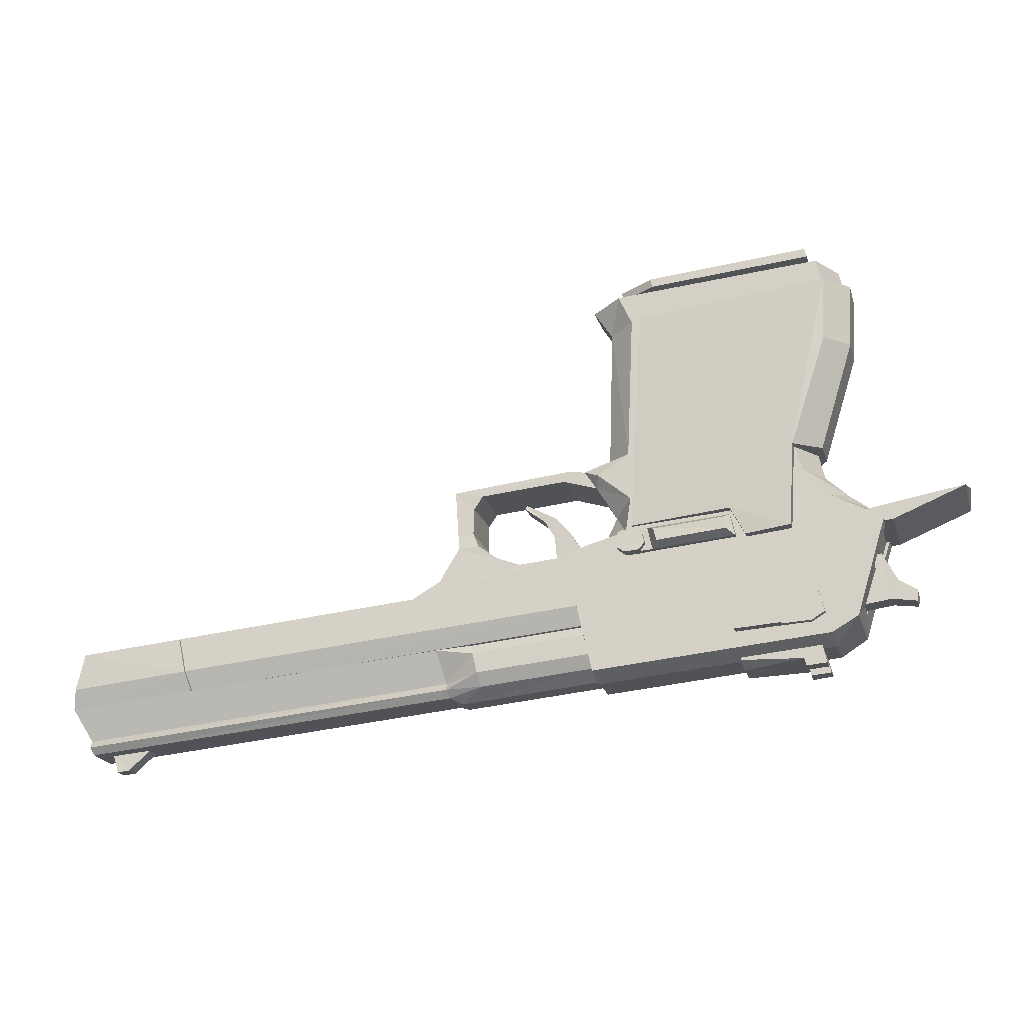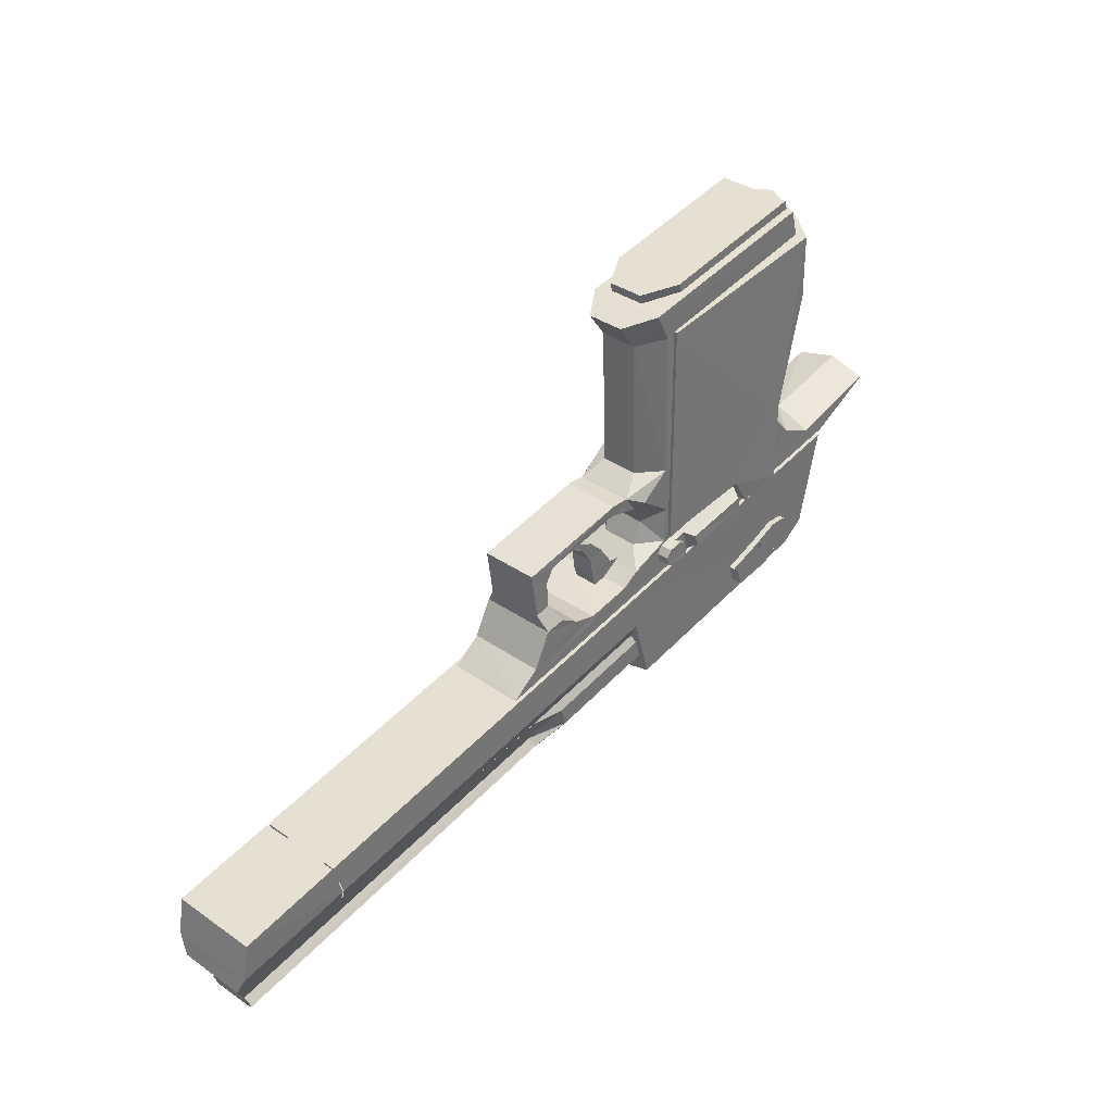
<metadata>
{"format":"obj","ext":"obj","renderer":"f3d","projection":"perspective","resolution":1024,"background":"white","views":[{"elev":-17.8,"azim":-167.8,"up":"+Z"},{"elev":39.4,"azim":129.3,"up":"+Z"}]}
</metadata>
<code>
o m661
v 0.2264 0.1495 0.1614
v 0.2633 0.1495 0.1307
v 0.2174 0.1512 0.1342
v 0.2264 0.1439 0.1608
v 0.2174 0.1456 0.1342
v 0.1998 0.1445 0.1698
v 0.1871 0.1461 0.1364
v 0.1803 0.145 0.1672
v 0.174 0.1461 0.1448
v 0.1797 0.1366 0.1673
v 0.1734 0.1377 0.1443
v 0.1993 0.1355 0.1699
v 0.187 0.1377 0.1358
v 0.2258 0.1349 0.1609
v 0.2167 0.1366 0.1338
v 0.2673 0.1344 0.1494
v 0.2626 0.1355 0.1302
v 0.9713 0.1147 0.1102
v 0.975 0.1063 0.09054
v 0.8475 0.1187 0.1236
v 0.963 0.1136 0.148
v 0.8559 0.1164 0.1593
v 0.9587 0.025 0.1446
v 0.8515 0.02837 0.1559
v 0.9669 0.02668 0.1068
v 0.8431 0.03061 0.1202
v 0.839 0.0407 0.1015
v 0.8428 0.1102 0.1044
v 0.5738 0.1181 0.1322
v 0.5651 0.1052 0.09935
v 0.534 0.1226 0.1259
v 0.5292 0.1237 0.1056
v 0.4163 0.126 0.1385
v 0.4115 0.1271 0.1182
v 0.5596 0.06482 0.08253
v 0.9523 0.0536 0.04083
v 0.9538 0.04687 0.048
v 0.561 0.05809 0.08913
v 0.956 0.0536 0.0562
v 0.5632 0.06482 0.09734
v 0.5701 0.04856 0.1298
v 0.5302 0.048 0.123
v 0.5339 0.05473 0.1384
v 0.4161 0.05809 0.1504
v 0.5264 0.07155 0.1506
v 0.4198 0.07491 0.1618
v 0.5276 0.09567 0.1516
v 0.4211 0.09847 0.1628
v 0.537 0.1131 0.1402
v 0.4193 0.1164 0.1528
v 0.08488 0.1097 0.1595
v 0.08406 0.1091 0.1709
v 0.1025 0.108 0.1827
v 0.1096 0.1086 0.1631
v 0.1174 0.1058 0.2113
v 0.1318 0.108 0.1597
v 0.1526 0.1052 0.2074
v 0.1413 0.1074 0.1586
v 0.1519 0.08221 0.207
v 0.14 0.08501 0.1576
v 0.1162 0.08333 0.2103
v 0.1306 0.08557 0.1588
v 0.1013 0.08557 0.1817
v 0.1084 0.08613 0.1621
v 0.08281 0.08669 0.1699
v 0.0837 0.08725 0.159
v 0.4026 0.06987 0.08823
v 0.4045 0.1119 0.08969
v 0.4079 0.1349 0.09886
v 0.403 0.04687 0.09553
v 0.424 0.131 0.1681
v 0.4196 0.04295 0.1647
v 0.4193 0.1226 0.1489
v 0.4156 0.05304 0.1459
v 0.4178 0.1074 0.1457
v 0.4159 0.06818 0.1442
v 0.4284 0.1052 0.1895
v 0.426 0.06538 0.1882
v 0.2622 0.122 0.1133
v 0.2591 0.06762 0.1109
v 0.2579 0.1097 0.0969
v 0.26 0.1226 0.1051
v 0.1976 0.1248 0.1034
v 0.2013 0.1237 0.1193
v 0.1983 0.06931 0.1174
v 0.2575 0.06762 0.1032
v 0.1946 0.06987 0.1015
v 0.256 0.08164 0.09545
v 0.2059 0.1175 0.2267
v 0.1116 0.1203 0.2369
v 0.1245 0.1215 0.1957
v 0.1965 0.1192 0.1883
v 0.1958 0.1052 0.1873
v 0.1946 0.08108 0.1869
v 0.186 0.08333 0.1501
v 0.1352 0.08501 0.1554
v 0.1873 0.1074 0.151
v 0.1365 0.1086 0.1563
v 0.1239 0.1074 0.1952
v 0.8414 0.03061 0.1204
v 0.4281 0.0407 0.2003
v 0.8499 0.02837 0.1561
v 0.4325 0.1288 0.2037
v 0.8548 0.1164 0.1594
v 0.8463 0.1187 0.1238
v 0.841 0.1102 0.1041
v 0.1636 0.0536 0.1207
v 0.1627 0.07716 0.1134
v 0.1079 0.05024 0.234
v 0.2028 0.06482 0.2248
v 0.1128 0.1383 0.2373
v 0.1091 0.06762 0.235
v 0.122 0.06875 0.1938
v 0.1374 0.0536 0.1364
v 0.1418 0.1417 0.1398
v 0.9543 0.09454 0.04285
v 0.9578 0.09342 0.05766
v 0.9712 0.03678 0.08762
v 0.5615 0.1058 0.08399
v 0.5636 0.1125 0.09163
v 0.9563 0.1013 0.04994
v 0.4077 0.05192 0.1153
v 0.5228 0.05809 0.09058
v 0.5254 0.04912 0.1027
v 0.5477 0.07491 0.07781
v 0.4033 0.0794 0.09324
v 0.405 0.06146 0.1026
v 0.1939 0.06706 0.1858
v 0.1226 0.08333 0.1943
v 0.1808 0.1243 0.1219
v 0.1771 0.1254 0.106
v 0.1764 0.1091 0.1049
v 0.1782 0.06987 0.1194
v 0.1752 0.08669 0.1045
v 0.1745 0.07099 0.1035
v 0.1736 0.08725 0.09625
v 0.1724 0.07099 0.09583
v 0.4081 0.1187 0.1051
v 0.4126 0.0508 0.1356
v 0.1952 0.08613 0.102
v 0.1965 0.1086 0.103
v 0.2673 0.1428 0.1494
v 0.8373 0.04126 0.1017
v 0.8377 0.05529 0.09997
v 0.8483 0.05304 0.1439
v 0.8502 0.09286 0.1453
v 0.8396 0.0951 0.1014
v 0.5258 0.1153 0.09245
v 0.549 0.09791 0.07878
v 0.9368 0.08277 0.04336
v 0.9178 0.08389 0.0271
v 0.8961 0.08389 0.04737
v 0.9361 0.0665 0.04231
v 0.8949 0.06762 0.04696
v 0.93 0.06762 0.025
v 0.9172 0.06762 0.02662
v 0.168 0.1417 0.1241
v 0.1652 0.1187 0.1148
v 0.1955 0.1254 0.09573
v 0.1754 0.126 0.09771
v 0.193 0.07043 0.09323
v 0.2633 0.1439 0.1307
v 0.268 0.1484 0.1499
v 0.4045 0.1024 0.09421
v 0.642 0.1035 0.171
v 0.6301 0.1063 0.1211
v 0.6276 0.05697 0.1192
v 0.6395 0.05416 0.1691
v 0.9127 0.04912 0.08937
v 0.9246 0.04631 0.1393
v 0.9152 0.09791 0.09131
v 0.9271 0.0951 0.1412
v 0.1937 0.08669 0.09427
v 0.1949 0.1091 0.09525
v 0.1743 0.1097 0.09729
v 0.9306 0.08389 0.02549
v 0.3684 0.04519 0.2424
v 0.3933 0.06482 0.2426
v 0.3826 0.0637 0.2654
v 0.3634 0.04351 0.2786
v 0.4018 0.05136 0.2964
v 0.398 0.04126 0.3065
v 0.4143 0.0508 0.3151
v 0.365 0.04126 0.3276
v 0.3901 0.06033 0.3289
v 0.3869 0.0536 0.474
v 0.392 0.09903 0.3304
v 0.3888 0.0923 0.4755
v 0.3693 0.1209 0.3304
v 0.364 0.1136 0.4809
v 0.1636 0.1226 0.4384
v 0.1611 0.1198 0.5031
v 0.1422 0.08333 0.4388
v 0.1391 0.07996 0.5037
v 0.1593 0.04295 0.435
v 0.1568 0.04014 0.5003
v 0.3603 0.03397 0.478
v 0.3737 0.03229 0.5085
v 0.4058 0.05192 0.5028
v 0.4077 0.09006 0.5042
v 0.3781 0.1119 0.5113
v 0.1117 0.06762 0.2375
v 0.1184 0.06875 0.2146
v 0.1987 0.06594 0.2061
v 0.2037 0.06482 0.2275
v 0.1994 0.07996 0.2066
v 0.2006 0.1041 0.2076
v 0.1203 0.1063 0.216
v 0.1275 0.1069 0.197
v 0.1281 0.1215 0.1975
v 0.1966 0.1052 0.1894
v 0.1973 0.1192 0.1905
v 0.2013 0.1187 0.2081
v 0.1215 0.1209 0.2165
v 0.1142 0.1198 0.2394
v 0.119 0.08221 0.2151
v 0.1263 0.08333 0.1961
v 0.1256 0.06931 0.1956
v 0.1955 0.08108 0.189
v 0.1942 0.06706 0.188
v 0.3977 0.07211 0.2285
v 0.4236 0.09567 0.2365
v 0.399 0.09679 0.2294
v 0.4455 0.09567 0.2128
v 0.451 0.09454 0.2336
v 0.4498 0.06987 0.2332
v 0.4529 0.09342 0.2537
v 0.4517 0.06931 0.2528
v 0.4637 0.0923 0.2716
v 0.4624 0.06762 0.2706
v 0.4849 0.09118 0.2876
v 0.4836 0.0665 0.2866
v 0.4831 0.09062 0.2912
v 0.4818 0.06594 0.2902
v 0.4522 0.09286 0.2747
v 0.4509 0.06818 0.2738
v 0.4371 0.09398 0.2585
v 0.4359 0.06931 0.2576
v 0.4224 0.07099 0.2355
v 0.4442 0.07099 0.2119
v 0.3729 0.1389 0.2197
v 0.3723 0.1254 0.2193
v 0.3572 0.126 0.2206
v 0.3572 0.1327 0.2212
v 0.3438 0.1265 0.2223
v 0.3444 0.1332 0.2222
v 0.2596 0.1288 0.2312
v 0.2601 0.1355 0.2312
v 0.2647 0.1276 0.2538
v 0.2652 0.1344 0.2537
v 0.3495 0.1248 0.2447
v 0.3495 0.1321 0.2453
v 0.3623 0.1248 0.2437
v 0.3629 0.1316 0.2436
v 0.3768 0.1243 0.2419
v 0.3774 0.1377 0.2423
v 0.3833 0.1377 0.2348
v 0.363 0.1377 0.2442
v 0.3543 0.1383 0.2379
v 0.3537 0.1321 0.238
v 0.352 0.1327 0.2286
v 0.1705 0.1074 0.3267
v 0.1367 0.1035 0.4395
v 0.1625 0.1344 0.438
v 0.1988 0.1389 0.3231
v 0.1601 0.1316 0.5044
v 0.3542 0.117 0.4838
v 0.1545 0.02837 0.5006
v 0.3499 0.03117 0.4804
v 0.1933 0.0351 0.3193
v 0.26 0.03902 0.2572
v 0.1987 0.03958 0.2327
v 0.2443 0.0407 0.2269
v 0.2037 0.1433 0.2366
v 0.2494 0.1389 0.2308
v 0.2649 0.1366 0.26
v 0.3622 0.04183 0.2471
v 0.3665 0.1282 0.2499
v 0.1936 0.04743 0.3221
v 0.176 0.08725 0.326
v 0.1974 0.1271 0.3256
v 0.3677 0.1231 0.2815
v 0.4017 0.1203 0.3094
v 0.4049 0.1102 0.2988
v 0.4175 0.1091 0.3176
v 0.4396 0.1086 0.3091
v 0.4358 0.1086 0.3198
v 0.5277 0.1063 0.2997
v 0.5573 0.1046 0.3056
v 0.5367 0.1063 0.2861
v 0.5533 0.1074 0.2563
v 0.5372 0.108 0.2583
v 0.5288 0.1198 0.2413
v 0.4136 0.04407 0.2287
v 0.4317 0.04407 0.2197
v 0.1623 0.0508 0.2667
v 0.1259 0.05248 0.247
v 0.1463 0.09062 0.2783
v 0.125 0.0923 0.2624
v 0.1661 0.1304 0.2696
v 0.1297 0.1327 0.2505
v 0.4354 0.1237 0.2226
v 0.6021 0.1198 0.1857
v 0.4845 0.122 0.2175
v 0.57 0.1198 0.205
v 0.5088 0.1209 0.2263
v 0.55 0.1187 0.2392
v 0.3437 0.1102 0.5304
v 0.3415 0.1108 0.5216
v 0.1763 0.1159 0.5385
v 0.1786 0.1153 0.5478
v 0.1725 0.03958 0.5356
v 0.1748 0.03902 0.5449
v 0.3377 0.03453 0.5187
v 0.3394 0.03397 0.5275
v 0.374 0.05304 0.5152
v 0.3758 0.05248 0.5246
v 0.3759 0.09006 0.5167
v 0.3777 0.0895 0.5261
v 0.1876 0.04856 0.2969
v 0.1699 0.08894 0.3002
v 0.1914 0.1282 0.2998
v 0.3727 0.1248 0.2452
v 0.4174 0.1237 0.2322
v 0.3389 0.1433 0.2286
v 0.2687 0.145 0.2363
v 0.3422 0.1422 0.2411
v 0.2714 0.1445 0.2484
v 0.352 0.1389 0.2286
v 0.3578 0.1394 0.2211
v 0.381 0.1383 0.2255
v 0.3803 0.1248 0.225
v 0.3826 0.1243 0.2343
v 0.5977 0.04014 0.1823
v 0.4807 0.04239 0.214
v 0.5662 0.04014 0.2021
v 0.5051 0.04126 0.224
v 0.5463 0.03958 0.2363
v 0.5245 0.04014 0.2385
v 0.5508 0.04912 0.2544
v 0.534 0.04912 0.2559
v 0.5337 0.048 0.2842
v 0.1033 0.1344 0.238
v 0.09889 0.05416 0.2346
v 0.02645 0.05529 0.2652
v 0.025 0.0951 0.2761
v 0.03083 0.1355 0.2686
v 0.3957 0.103 0.244
v 0.3345 0.04912 0.5197
v 0.1771 0.05304 0.5362
v 0.1796 0.1013 0.5376
v 0.3369 0.09679 0.5211
v 0.5251 0.04743 0.2972
v 0.5548 0.04631 0.3036
v 0.4333 0.04968 0.3178
v 0.1675 0.1181 0.5317
v 0.1455 0.07828 0.5322
v 0.1632 0.03846 0.5289
v 0.3851 0.1024 0.2668
v 0.4364 0.05024 0.3067
v 0.1338 0.1002 0.506
v 0.1319 0.06033 0.5046
v 0.1575 0.03173 0.4346
v 0.1348 0.0637 0.4381
v 0.1686 0.06762 0.3258
v 0.1904 0.0665 0.2518
v 0.3472 0.06202 0.2354
v 0.3497 0.1097 0.2374
v 0.1923 0.1142 0.2539
v 0.2062 0.117 0.2295
f 1 2 3
f 1 3 4
f 4 3 5
f 4 5 6
f 6 5 7
f 6 7 8
f 8 7 9
f 8 9 10
f 10 9 11
f 10 11 12
f 12 11 13
f 12 13 14
f 14 13 15
f 14 15 16
f 16 15 17
f 18 19 20
f 18 20 21
f 21 20 22
f 21 22 23
f 23 22 24
f 23 24 25
f 25 24 26
f 25 26 27
f 27 26 28
f 27 28 29
f 29 28 30
f 29 30 31
f 31 30 32
f 31 32 33
f 33 32 34
f 35 36 37
f 35 37 38
f 38 37 39
f 38 39 40
f 40 39 41
f 40 41 42
f 42 41 43
f 42 43 44
f 44 43 45
f 44 45 46
f 46 45 47
f 46 47 48
f 48 47 49
f 48 49 50
f 50 49 33
f 51 52 53
f 51 53 54
f 54 53 55
f 54 55 56
f 56 55 57
f 56 57 58
f 58 57 59
f 58 59 60
f 60 59 61
f 60 61 62
f 62 61 63
f 62 63 64
f 64 63 65
f 64 65 66
f 67 68 69
f 67 69 70
f 70 69 71
f 70 71 72
f 72 71 73
f 72 73 74
f 74 73 75
f 74 75 76
f 76 75 77
f 76 77 78
f 79 80 81
f 79 81 82
f 82 81 83
f 82 83 79
f 79 83 84
f 79 84 80
f 80 84 85
f 80 85 86
f 86 85 87
f 86 87 88
f 89 90 91
f 89 91 92
f 92 91 93
f 92 93 94
f 94 93 95
f 94 95 96
f 96 95 97
f 96 97 98
f 98 97 99
f 72 74 100
f 72 100 101
f 101 100 102
f 101 102 103
f 103 102 104
f 103 104 71
f 71 104 105
f 71 105 106
f 107 108 70
f 107 70 109
f 109 70 101
f 109 101 110
f 110 101 103
f 110 103 89
f 89 103 111
f 89 111 90
f 109 112 113
f 109 113 114
f 114 113 96
f 114 96 115
f 115 96 98
f 115 98 91
f 91 98 99
f 36 116 117
f 36 117 39
f 39 117 19
f 39 19 118
f 118 19 18
f 118 18 25
f 25 18 23
f 116 119 120
f 116 120 121
f 121 120 30
f 121 30 117
f 117 30 28
f 117 28 19
f 19 28 20
f 122 123 124
f 124 123 38
f 38 123 35
f 35 123 125
f 125 123 126
f 126 123 127
f 127 123 122
f 112 128 113
f 113 128 129
f 129 128 94
f 94 128 92
f 92 128 110
f 110 128 112
f 130 131 132
f 130 132 133
f 133 132 134
f 133 134 135
f 135 134 136
f 135 136 137
f 39 118 27
f 39 27 41
f 41 27 29
f 41 29 43
f 43 29 49
f 43 49 47
f 34 138 122
f 34 122 33
f 33 122 139
f 33 139 50
f 50 139 44
f 50 44 46
f 87 140 88
f 88 140 81
f 81 140 141
f 141 140 132
f 132 140 134
f 6 10 12
f 6 12 4
f 4 12 14
f 4 14 142
f 142 14 16
f 143 74 76
f 143 76 144
f 144 76 78
f 144 78 145
f 145 78 146
f 73 106 147
f 73 147 75
f 75 147 146
f 75 146 77
f 77 146 78
f 32 148 138
f 138 148 149
f 149 148 119
f 119 148 120
f 120 148 32
f 150 151 152
f 150 152 153
f 153 152 154
f 153 154 155
f 155 154 156
f 103 71 69
f 103 69 157
f 157 69 68
f 157 68 158
f 115 157 158
f 115 158 114
f 114 158 108
f 114 108 107
f 130 84 83
f 130 83 131
f 131 83 159
f 131 159 160
f 161 87 137
f 137 87 135
f 135 87 133
f 133 87 85
f 15 5 17
f 17 5 162
f 162 5 2
f 2 5 3
f 40 42 124
f 124 42 122
f 122 42 139
f 139 42 44
f 97 95 93
f 97 93 99
f 99 93 91
f 142 17 162
f 142 162 163
f 163 162 2
f 13 9 7
f 13 7 15
f 15 7 5
f 20 28 26
f 20 26 22
f 22 26 24
f 164 126 127
f 164 127 138
f 138 127 122
f 165 166 167
f 165 167 168
f 168 167 169
f 168 169 170
f 170 169 171
f 170 171 172
f 171 169 167
f 171 167 166
f 170 172 165
f 170 165 168
f 52 51 66
f 52 66 65
f 58 60 62
f 58 62 56
f 59 57 55
f 59 55 61
f 56 62 64
f 56 64 54
f 61 55 53
f 61 53 63
f 54 64 66
f 54 66 51
f 63 53 52
f 63 52 65
f 68 67 108
f 68 108 158
f 91 90 111
f 91 111 115
f 173 161 137
f 173 137 136
f 160 159 174
f 160 174 175
f 140 87 161
f 140 161 173
f 134 140 173
f 134 173 136
f 83 141 174
f 83 174 159
f 132 131 160
f 132 160 175
f 141 132 175
f 141 175 174
f 80 86 88
f 80 88 81
f 116 36 35
f 116 35 119
f 31 33 49
f 31 49 29
f 125 126 164
f 125 164 149
f 149 119 35
f 149 35 125
f 152 151 156
f 152 156 154
f 153 155 176
f 153 176 150
f 176 155 156
f 176 156 151
f 72 101 70
f 103 157 111
f 100 74 143
f 71 106 73
f 70 108 67
f 157 115 111
f 107 109 114
f 89 92 110
f 129 94 96
f 96 113 129
f 112 109 110
f 83 81 141
f 16 17 142
f 11 9 13
f 8 10 6
f 1 163 2
f 25 27 118
f 39 37 36
f 116 121 117
f 32 138 34
f 40 124 38
f 32 30 120
f 43 47 45
f 50 46 48
f 138 149 164
f 21 23 18
f 150 176 151
f 177 178 179
f 177 179 180
f 180 179 181
f 180 181 182
f 182 181 183
f 182 183 184
f 184 183 185
f 184 185 186
f 186 185 187
f 186 187 188
f 188 187 189
f 188 189 190
f 190 189 191
f 190 191 192
f 192 191 193
f 192 193 194
f 194 193 195
f 194 195 196
f 196 195 197
f 196 197 198
f 198 197 186
f 198 186 199
f 199 186 188
f 199 188 200
f 200 188 201
f 202 203 204
f 202 204 205
f 205 204 206
f 205 206 207
f 207 206 208
f 207 208 209
f 209 208 210
f 209 210 211
f 211 210 212
f 211 212 213
f 213 212 214
f 213 214 215
f 215 214 208
f 215 208 202
f 202 208 216
f 202 216 203
f 203 216 217
f 203 217 218
f 218 217 219
f 218 219 220
f 220 219 206
f 220 206 204
f 221 222 223
f 221 223 224
f 224 223 225
f 224 225 226
f 226 225 227
f 226 227 228
f 228 227 229
f 228 229 230
f 230 229 231
f 230 231 232
f 232 231 233
f 232 233 234
f 234 233 235
f 234 235 236
f 236 235 237
f 236 237 238
f 238 237 222
f 238 222 239
f 239 222 221
f 239 221 240
f 240 221 224
f 240 224 226
f 241 242 243
f 241 243 244
f 244 243 245
f 244 245 246
f 246 245 247
f 246 247 248
f 248 247 249
f 248 249 250
f 250 249 251
f 250 251 252
f 252 251 253
f 252 253 254
f 254 253 255
f 254 255 256
f 256 255 257
f 256 257 258
f 258 257 259
f 258 259 260
f 260 259 261
f 260 261 246
f 246 261 244
f 262 263 264
f 262 264 265
f 265 264 266
f 265 266 267
f 267 266 268
f 267 268 269
f 269 268 270
f 269 270 271
f 271 270 272
f 271 272 273
f 273 272 274
f 273 274 275
f 275 274 276
f 275 276 271
f 271 276 277
f 271 277 269
f 269 277 278
f 269 278 267
f 267 278 276
f 267 276 265
f 265 276 274
f 184 197 195
f 184 195 279
f 279 195 193
f 279 193 280
f 280 193 191
f 280 191 281
f 281 191 189
f 281 189 282
f 282 189 283
f 282 283 284
f 284 283 285
f 284 285 286
f 286 285 287
f 286 287 288
f 288 287 289
f 288 289 290
f 290 289 291
f 290 291 292
f 292 291 293
f 294 178 177
f 294 177 295
f 295 177 296
f 295 296 297
f 297 296 298
f 297 298 299
f 299 298 300
f 299 300 301
f 301 300 302
f 301 302 303
f 303 302 304
f 303 304 305
f 305 304 306
f 305 306 307
f 307 306 293
f 307 293 291
f 308 309 310
f 308 310 311
f 311 310 312
f 311 312 313
f 313 312 314
f 313 314 315
f 315 314 316
f 315 316 317
f 317 316 318
f 317 318 319
f 319 318 309
f 319 309 308
f 180 184 279
f 180 279 320
f 320 279 280
f 320 280 321
f 321 280 281
f 321 281 322
f 322 281 282
f 322 282 300
f 300 282 323
f 300 323 302
f 302 323 324
f 254 258 260
f 254 260 252
f 252 260 246
f 252 246 325
f 325 246 326
f 325 326 327
f 327 326 328
f 327 328 250
f 250 328 248
f 261 259 329
f 261 329 244
f 244 329 330
f 244 330 241
f 241 330 331
f 241 331 332
f 332 331 257
f 332 257 333
f 333 257 255
f 295 297 334
f 295 334 335
f 335 334 336
f 335 336 337
f 337 336 338
f 337 338 339
f 339 338 340
f 339 340 341
f 341 340 342
f 343 303 334
f 343 334 344
f 344 334 297
f 344 297 345
f 345 297 299
f 345 299 346
f 346 299 301
f 346 301 347
f 347 301 343
f 348 179 178
f 348 178 324
f 324 178 294
f 324 294 302
f 302 294 295
f 302 295 304
f 304 295 335
f 304 335 306
f 306 335 337
f 349 309 314
f 349 314 350
f 350 314 312
f 350 312 351
f 351 312 310
f 351 310 352
f 352 310 309
f 352 309 349
f 353 342 354
f 353 354 355
f 355 354 287
f 355 287 183
f 183 287 285
f 183 285 185
f 185 285 187
f 201 190 192
f 201 192 356
f 356 192 194
f 356 194 357
f 357 194 196
f 357 196 358
f 358 196 198
f 181 359 284
f 181 284 360
f 360 284 286
f 360 286 353
f 353 286 288
f 353 288 342
f 342 288 290
f 266 263 361
f 266 361 268
f 268 361 362
f 268 362 363
f 363 362 364
f 363 364 270
f 270 364 365
f 233 231 229
f 233 229 235
f 235 229 227
f 235 227 237
f 237 227 225
f 237 225 222
f 222 225 223
f 232 234 236
f 232 236 230
f 230 236 238
f 230 238 228
f 228 238 239
f 228 239 226
f 226 239 240
f 349 366 367
f 349 367 352
f 352 367 368
f 352 368 351
f 351 368 369
f 342 340 354
f 354 340 289
f 289 340 291
f 291 340 307
f 307 340 338
f 293 306 339
f 293 339 292
f 292 339 341
f 292 341 290
f 290 341 342
f 322 300 298
f 322 298 321
f 321 298 296
f 321 296 320
f 320 296 180
f 311 313 315
f 311 315 308
f 308 315 317
f 308 317 319
f 205 207 370
f 370 207 213
f 213 207 211
f 211 207 209
f 348 324 323
f 348 323 359
f 359 323 282
f 359 282 284
f 338 336 307
f 307 336 305
f 305 336 303
f 303 336 334
f 198 199 201
f 198 201 358
f 358 201 356
f 358 356 357
f 259 257 331
f 259 331 329
f 329 331 330
f 219 217 216
f 219 216 206
f 206 216 208
f 183 181 360
f 183 360 355
f 355 360 353
f 343 344 345
f 343 345 347
f 347 345 346
f 364 361 263
f 364 263 365
f 365 263 262
f 368 367 366
f 368 366 369
f 314 309 318
f 314 318 316
f 350 351 369
f 350 369 366
f 326 246 248
f 326 248 328
f 252 325 327
f 252 327 250
f 204 203 218
f 204 218 220
f 214 212 210
f 214 210 208
f 189 187 285
f 189 285 283
f 265 274 272
f 265 272 270
f 265 270 365
f 265 365 262
f 350 366 349
f 241 332 242
f 254 256 258
f 370 213 215
f 296 177 180
f 184 180 182
f 184 186 197
f 303 343 301
f 188 190 201
f 200 201 199
f 179 348 359
f 181 179 359
f 354 289 287
f 337 339 306
f 268 363 270
f 278 277 276
f 361 364 362
f 275 271 273
f 264 263 266

</code>
